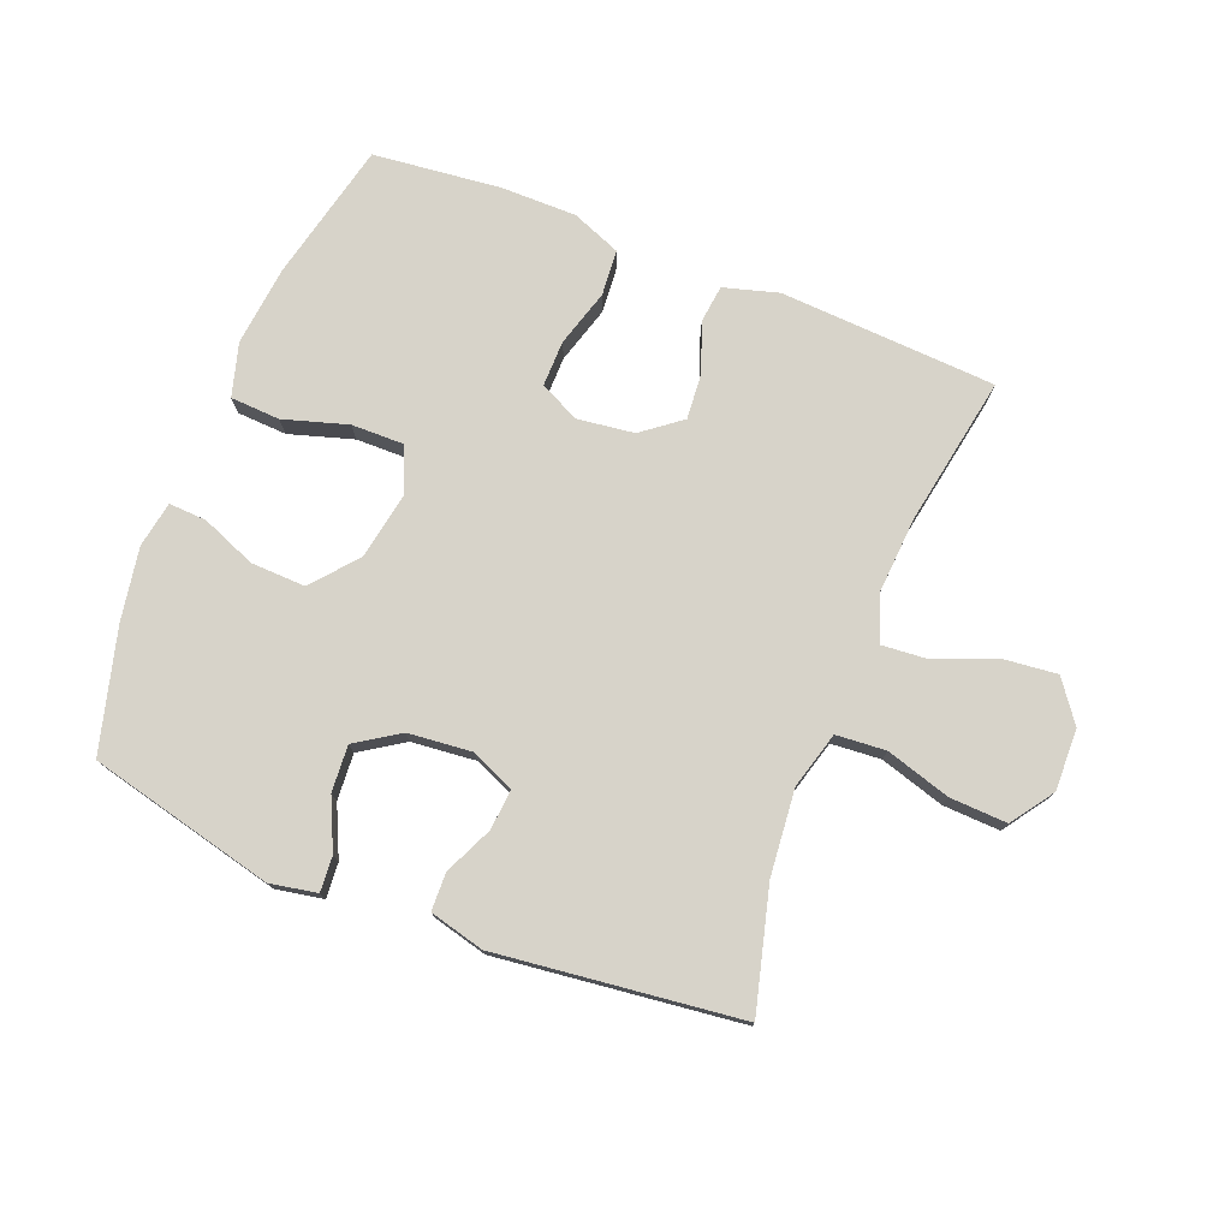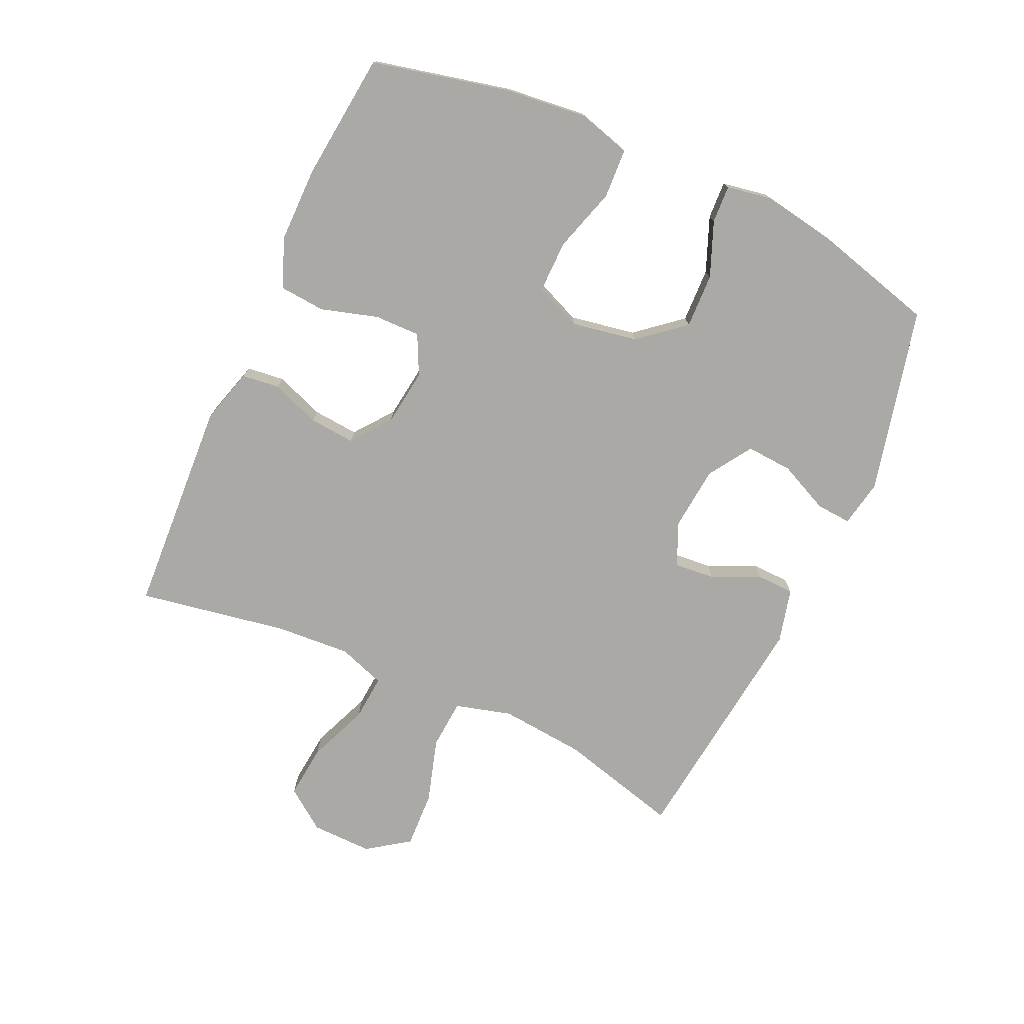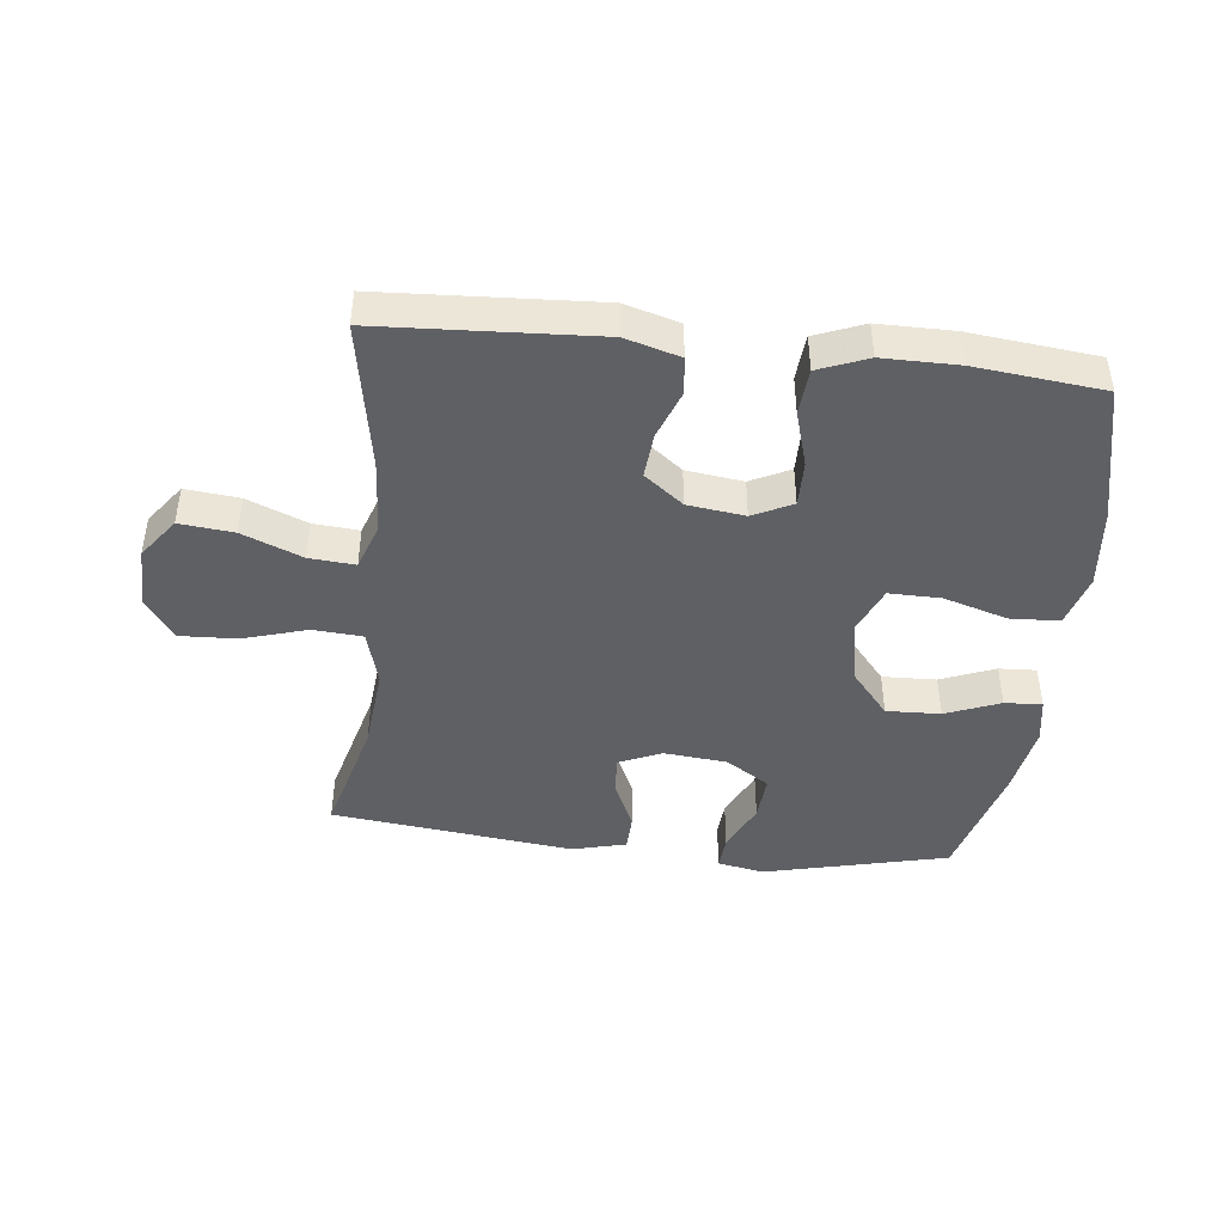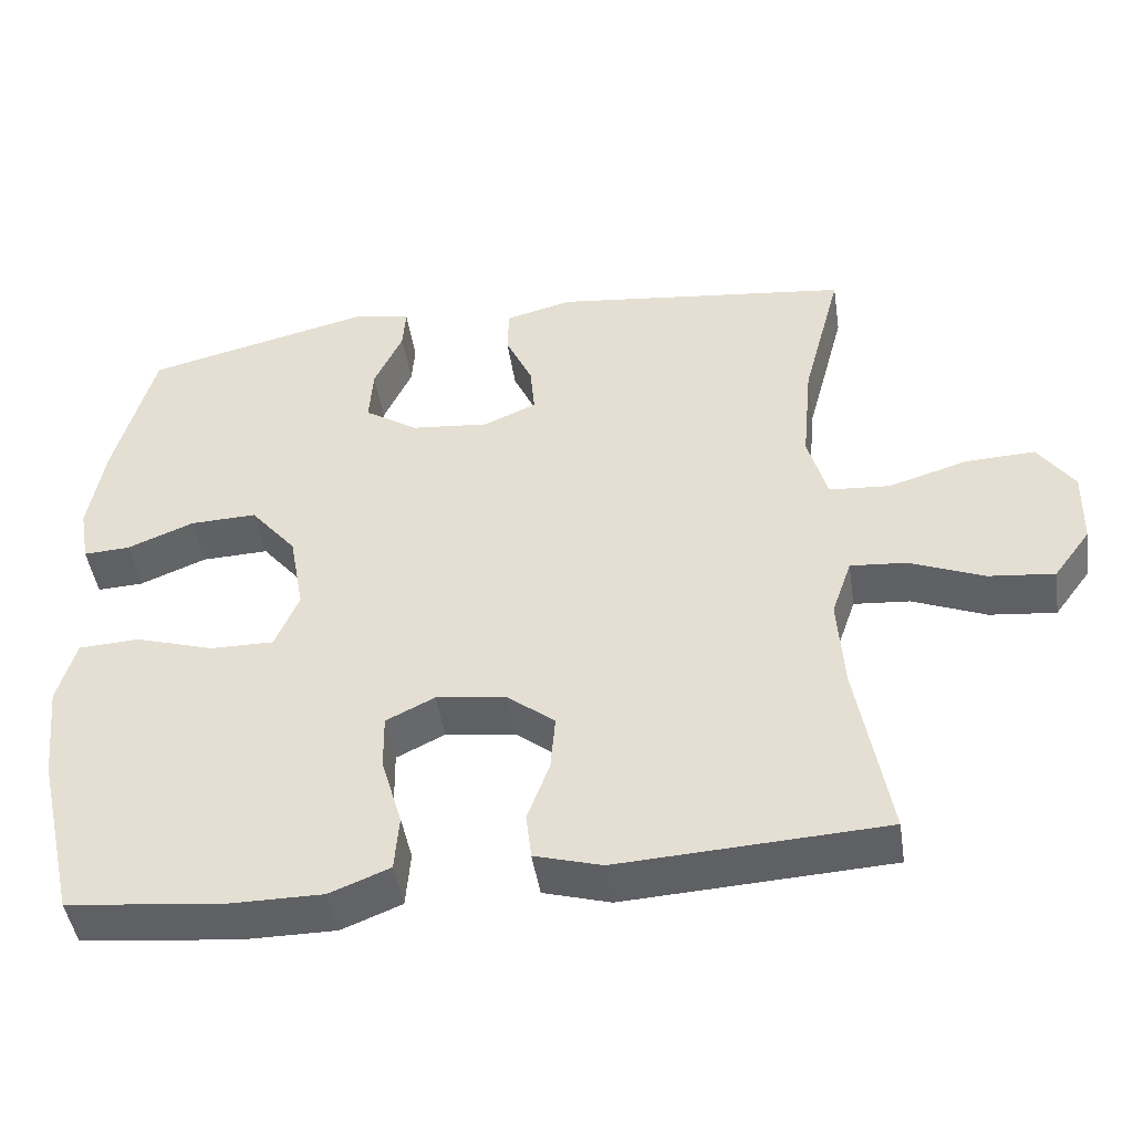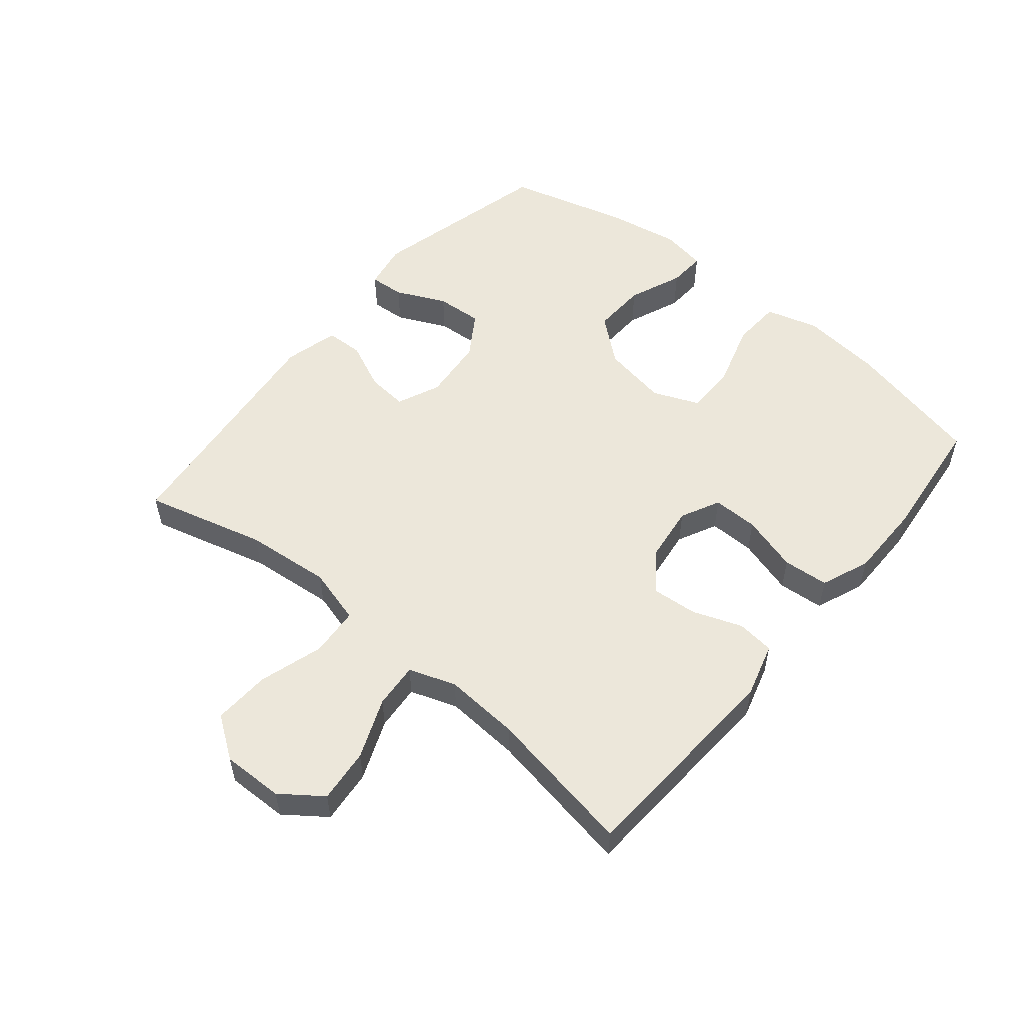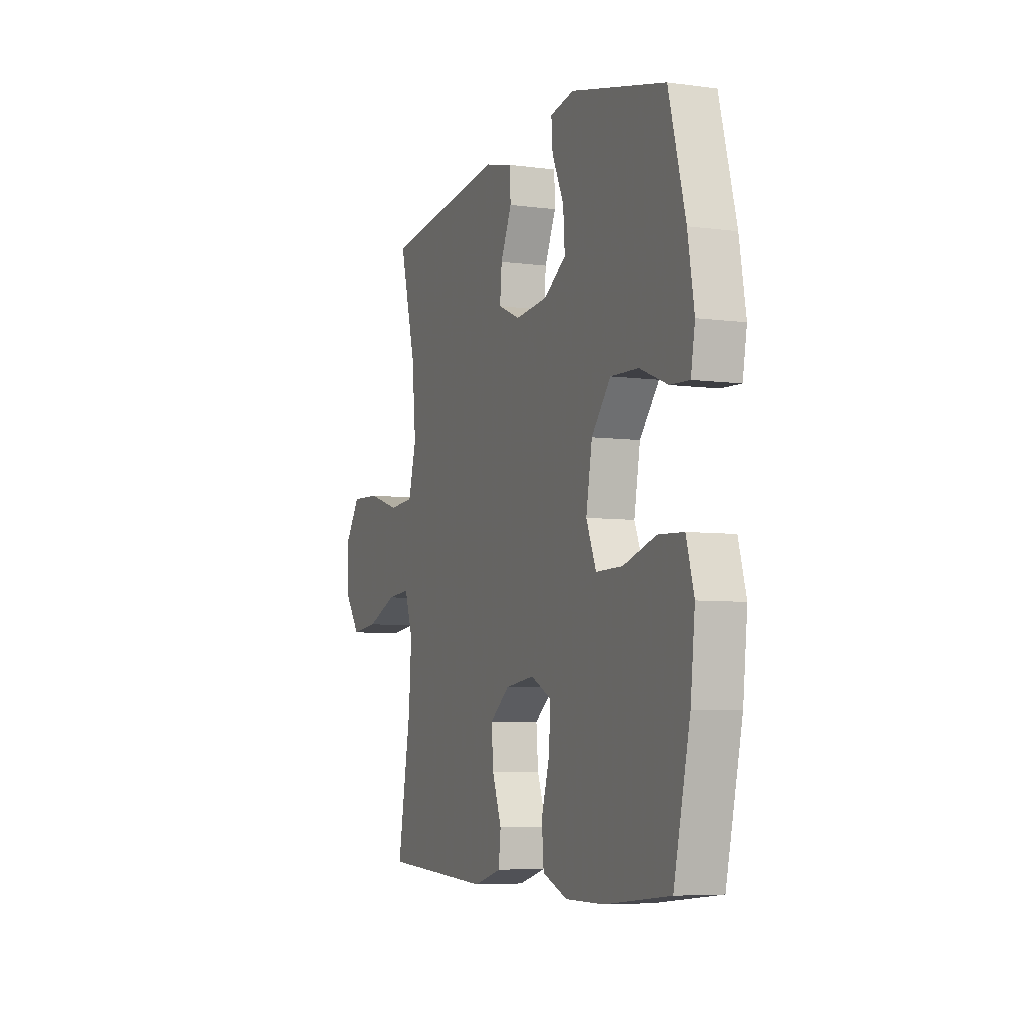
<metadata>
{"format":"obj","ext":"obj","renderer":"f3d","projection":"perspective","resolution":1024,"background":"white","views":[{"elev":76.3,"azim":21.6,"up":"+Y"},{"elev":-75.4,"azim":-114.5,"up":"+Y"},{"elev":-43.8,"azim":173.6,"up":"+Y"},{"elev":-45.9,"azim":8.6,"up":"+Z"},{"elev":53.8,"azim":129.7,"up":"+Y"},{"elev":-6.2,"azim":-111.9,"up":"+Z"}]}
</metadata>
<code>
v -0.5 0.07 -0.5
v -0.551 0.07 -0.279
v -0.565 0.07 -0.15
v -0.541 0.07 -0.066
v -0.462 0.07 -0.062
v -0.36 0.07 -0.093
v -0.277 0.07 -0.094
v -0.246 0.07 -0.02
v -0.265 0.07 0.085
v -0.325 0.07 0.157
v -0.412 0.07 0.154
v -0.499 0.07 0.119
v -0.559 0.07 0.116
v -0.572 0.07 0.189
v -0.552 0.07 0.306
v -0.5 0.07 0.5
v -0.205 0.07 0.571
v -0.13 0.07 0.557
v -0.134 0.07 0.501
v -0.171 0.07 0.421
v -0.176 0.07 0.347
v -0.107 0.07 0.302
v -0.005 0.07 0.292
v 0.064 0.07 0.322
v 0.058 0.07 0.387
v 0.023 0.07 0.464
v 0.025 0.07 0.524
v 0.112 0.07 0.546
v 0.5 0.07 0.5
v 0.449 0.07 0.307
v 0.436 0.07 0.17
v 0.461 0.07 0.08
v 0.54 0.07 0.074
v 0.643 0.07 0.105
v 0.734 0.07 0.109
v 0.781 0.07 0.042
v 0.779 0.07 -0.056
v 0.731 0.07 -0.121
v 0.645 0.07 -0.112
v 0.549 0.07 -0.073
v 0.476 0.07 -0.067
v 0.45 0.07 -0.142
v 0.458 0.07 -0.262
v 0.5 0.07 -0.5
v 0.155 0.07 -0.519
v 0.068 0.07 -0.494
v 0.061 0.07 -0.434
v 0.09 0.07 -0.356
v 0.096 0.07 -0.283
v 0.034 0.07 -0.235
v -0.057 0.07 -0.223
v -0.12 0.07 -0.254
v -0.119 0.07 -0.327
v -0.092 0.07 -0.418
v -0.098 0.07 -0.491
v -0.176 0.07 -0.522
v -0.296 0.07 -0.522
v -0.5 0 -0.5
v -0.551 0 -0.279
v -0.565 0 -0.15
v -0.541 0 -0.066
v -0.462 0 -0.062
v -0.36 0 -0.093
v -0.277 0 -0.094
v -0.246 0 -0.02
v -0.265 0 0.085
v -0.325 0 0.157
v -0.412 0 0.154
v -0.499 0 0.119
v -0.559 0 0.116
v -0.572 0 0.189
v -0.552 0 0.306
v -0.5 0 0.5
v -0.205 0 0.571
v -0.13 0 0.557
v -0.134 0 0.501
v -0.171 0 0.421
v -0.176 0 0.347
v -0.107 0 0.302
v -0.005 0 0.292
v 0.064 0 0.322
v 0.058 0 0.387
v 0.023 0 0.464
v 0.025 0 0.524
v 0.112 0 0.546
v 0.5 0 0.5
v 0.449 0 0.307
v 0.436 0 0.17
v 0.461 0 0.08
v 0.54 0 0.074
v 0.643 0 0.105
v 0.734 0 0.109
v 0.781 0 0.042
v 0.779 0 -0.056
v 0.731 0 -0.121
v 0.645 0 -0.112
v 0.549 0 -0.073
v 0.476 0 -0.067
v 0.45 0 -0.142
v 0.458 0 -0.262
v 0.5 0 -0.5
v 0.155 0 -0.519
v 0.068 0 -0.494
v 0.061 0 -0.434
v 0.09 0 -0.356
v 0.096 0 -0.283
v 0.034 0 -0.235
v -0.057 0 -0.223
v -0.12 0 -0.254
v -0.119 0 -0.327
v -0.092 0 -0.418
v -0.098 0 -0.491
v -0.176 0 -0.522
v -0.296 0 -0.522
f 53 54 55 56
f 52 53 56 57
f 45 46 47 48
f 43 44 45 48
f 42 43 48 49
f 41 42 49 50
f 37 38 39 40
f 37 40 41
f 36 37 41
f 33 34 35 36
f 32 33 36 41
f 31 32 41 50
f 27 28 29 30
f 25 26 27 30
f 24 25 30 31
f 23 24 31 50
f 17 18 19 20
f 17 20 21
f 16 17 21
f 15 16 21 22
f 11 12 13 14
f 10 11 14 15
f 3 4 5 6
f 3 6 7
f 2 3 7
f 52 57 1 2
f 51 52 2 7
f 50 51 7 8
f 23 50 8 9
f 10 15 22 23
f 9 10 23
f 113 112 111 110
f 114 113 110 109
f 105 104 103 102
f 105 102 101 100
f 106 105 100 99
f 107 106 99 98
f 97 96 95 94
f 98 97 94
f 98 94 93
f 93 92 91 90
f 98 93 90 89
f 107 98 89 88
f 87 86 85 84
f 87 84 83 82
f 88 87 82 81
f 107 88 81 80
f 77 76 75 74
f 78 77 74
f 78 74 73
f 79 78 73 72
f 71 70 69 68
f 72 71 68 67
f 63 62 61 60
f 64 63 60
f 64 60 59
f 59 58 114 109
f 64 59 109 108
f 65 64 108 107
f 66 65 107 80
f 80 79 72 67
f 80 67 66
f 1 58 59 2
f 2 59 60 3
f 3 60 61 4
f 4 61 62 5
f 5 62 63 6
f 6 63 64 7
f 7 64 65 8
f 8 65 66 9
f 9 66 67 10
f 10 67 68 11
f 11 68 69 12
f 12 69 70 13
f 13 70 71 14
f 14 71 72 15
f 15 72 73 16
f 16 73 74 17
f 17 74 75 18
f 18 75 76 19
f 19 76 77 20
f 20 77 78 21
f 21 78 79 22
f 22 79 80 23
f 23 80 81 24
f 24 81 82 25
f 25 82 83 26
f 26 83 84 27
f 27 84 85 28
f 28 85 86 29
f 29 86 87 30
f 30 87 88 31
f 31 88 89 32
f 32 89 90 33
f 33 90 91 34
f 34 91 92 35
f 35 92 93 36
f 36 93 94 37
f 37 94 95 38
f 38 95 96 39
f 39 96 97 40
f 40 97 98 41
f 41 98 99 42
f 42 99 100 43
f 43 100 101 44
f 44 101 102 45
f 45 102 103 46
f 46 103 104 47
f 47 104 105 48
f 48 105 106 49
f 49 106 107 50
f 50 107 108 51
f 51 108 109 52
f 52 109 110 53
f 53 110 111 54
f 54 111 112 55
f 55 112 113 56
f 56 113 114 57
f 57 114 58 1

</code>
